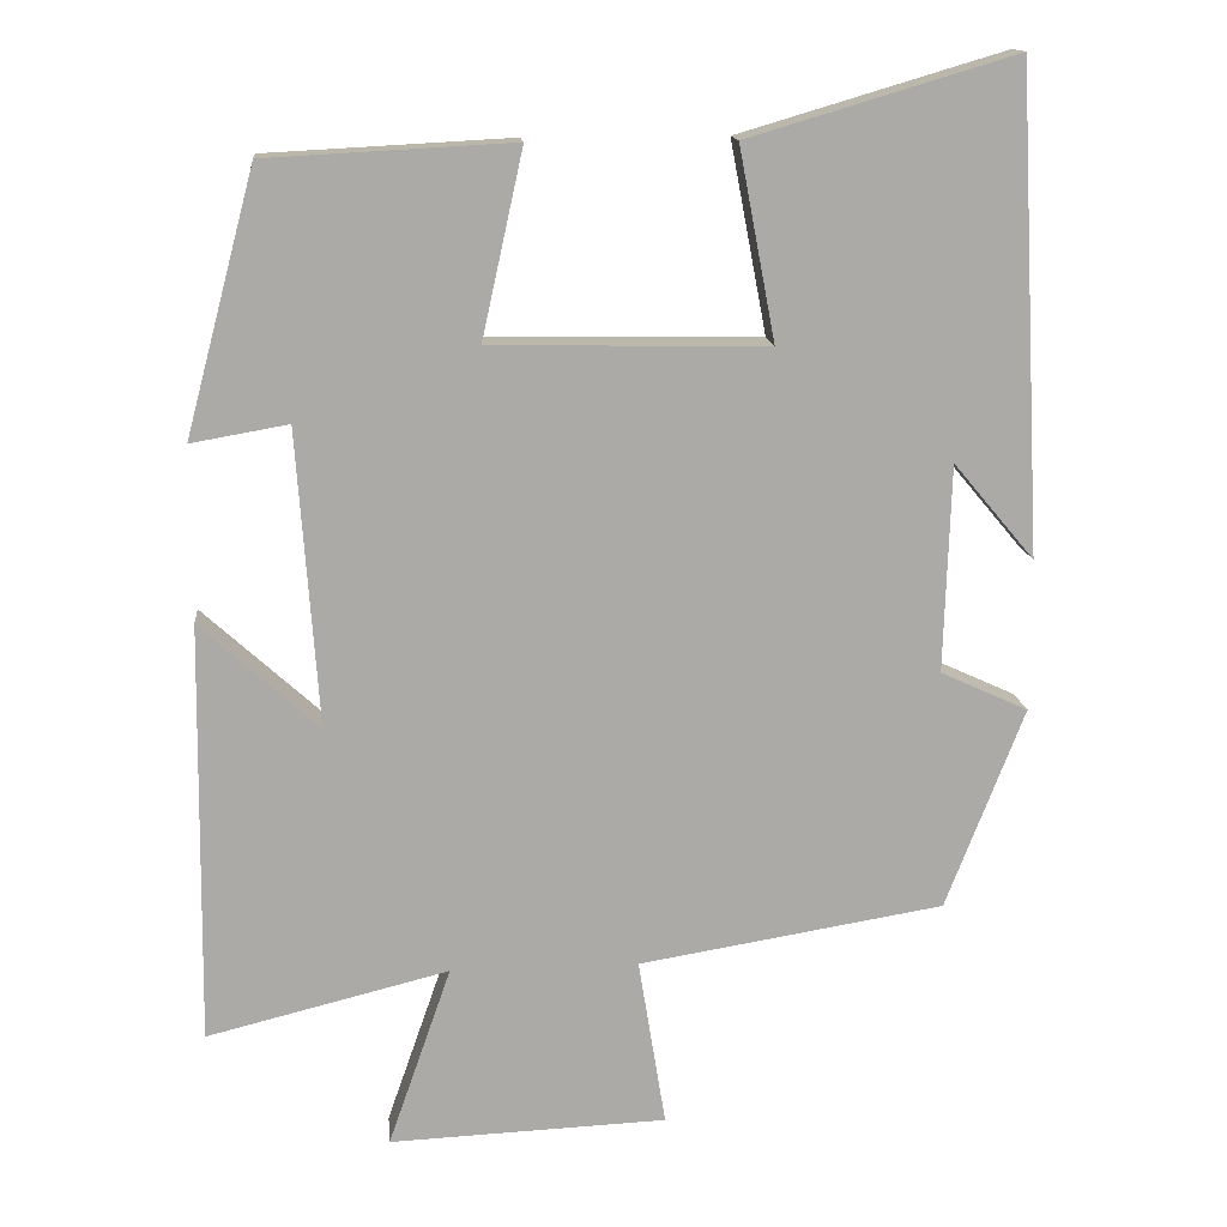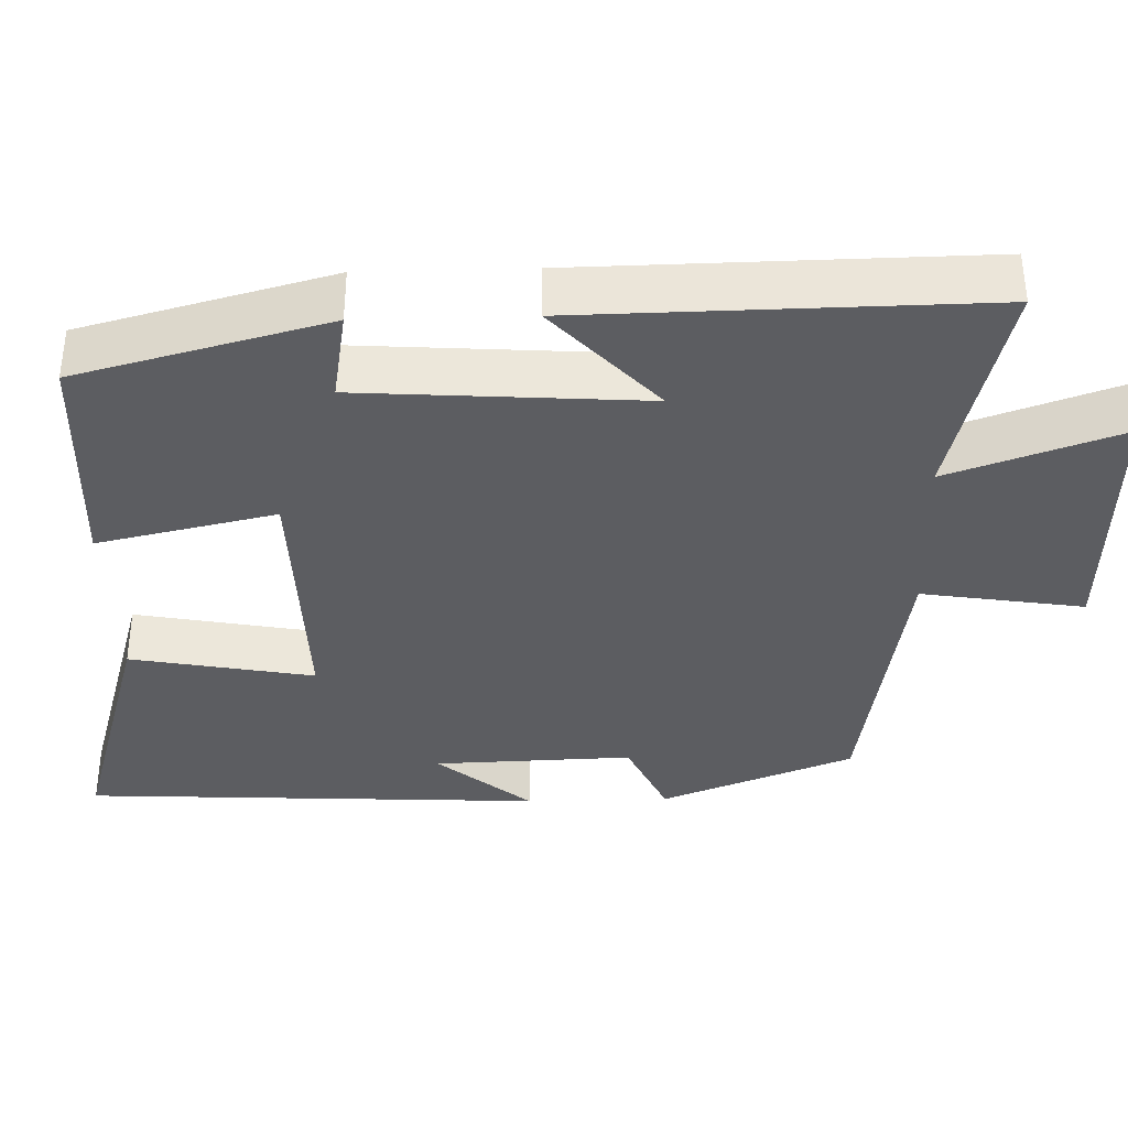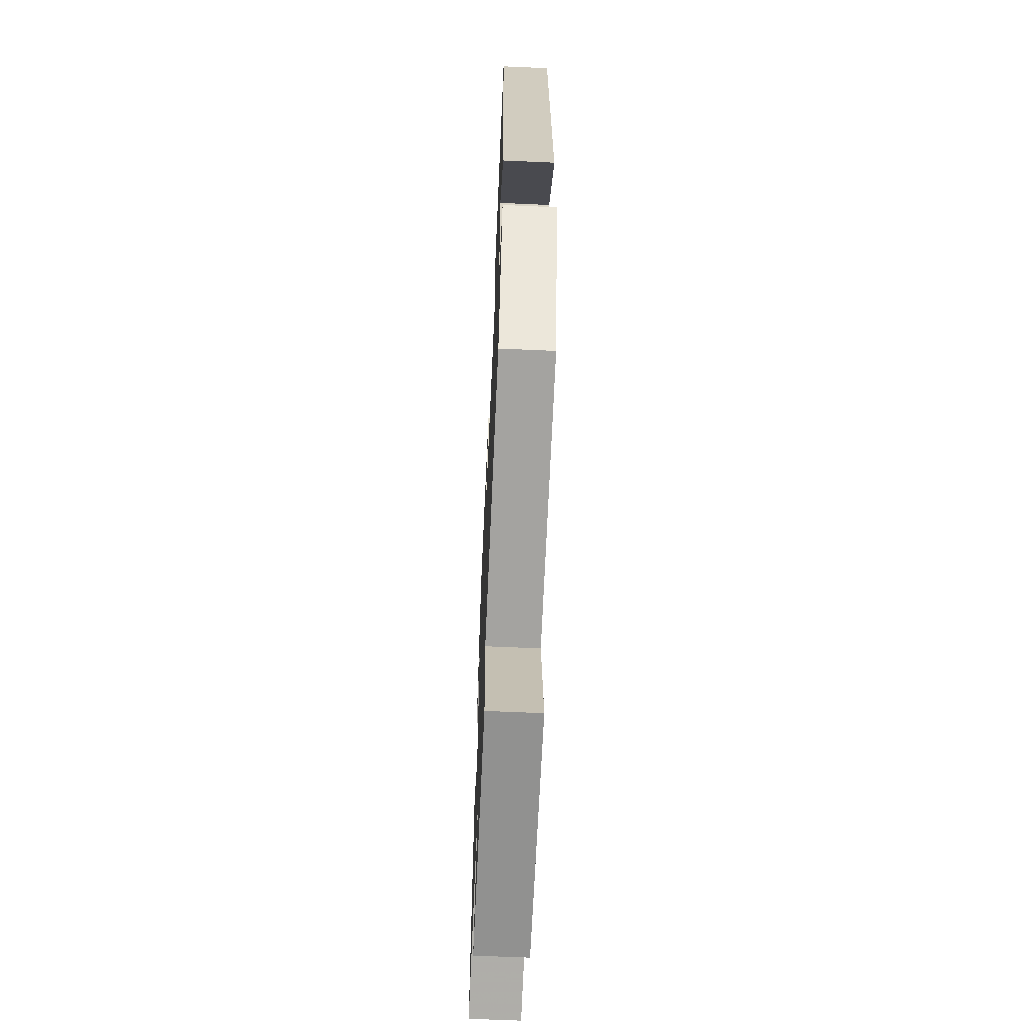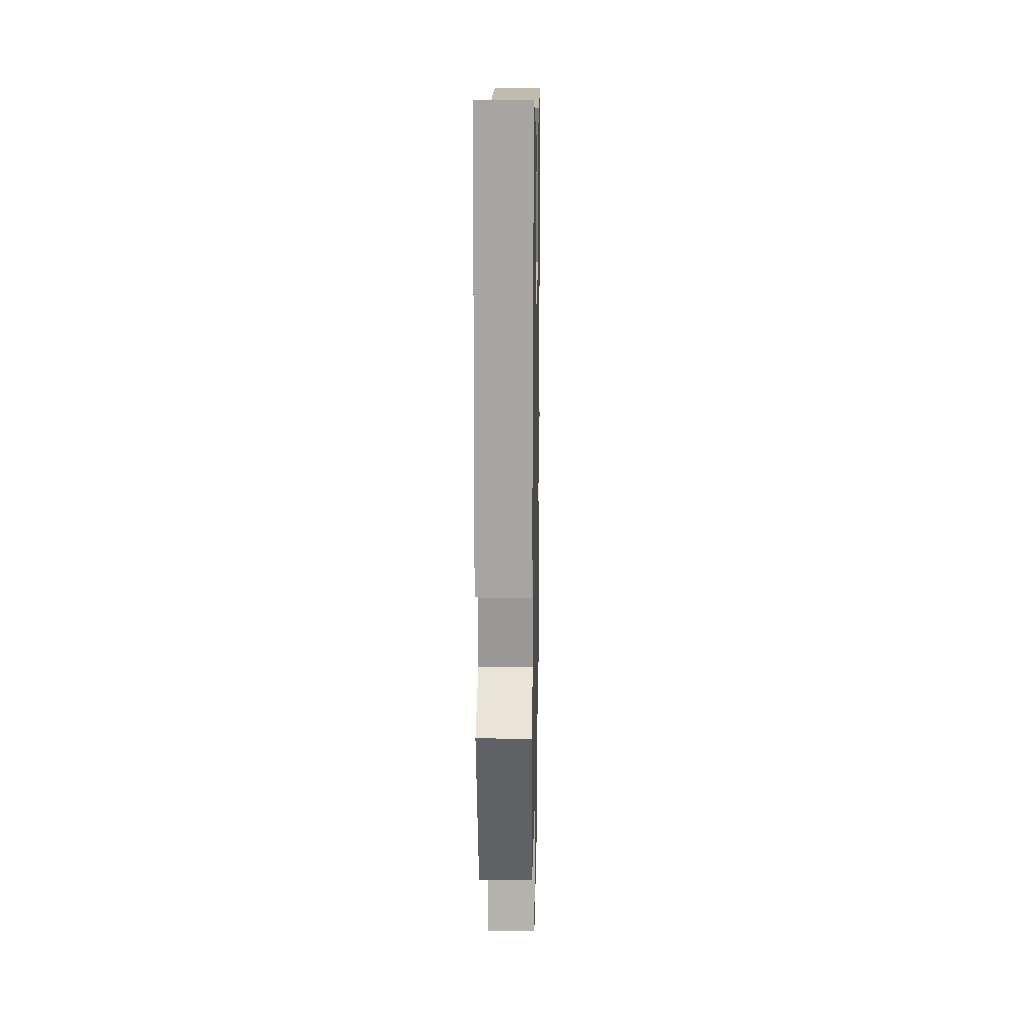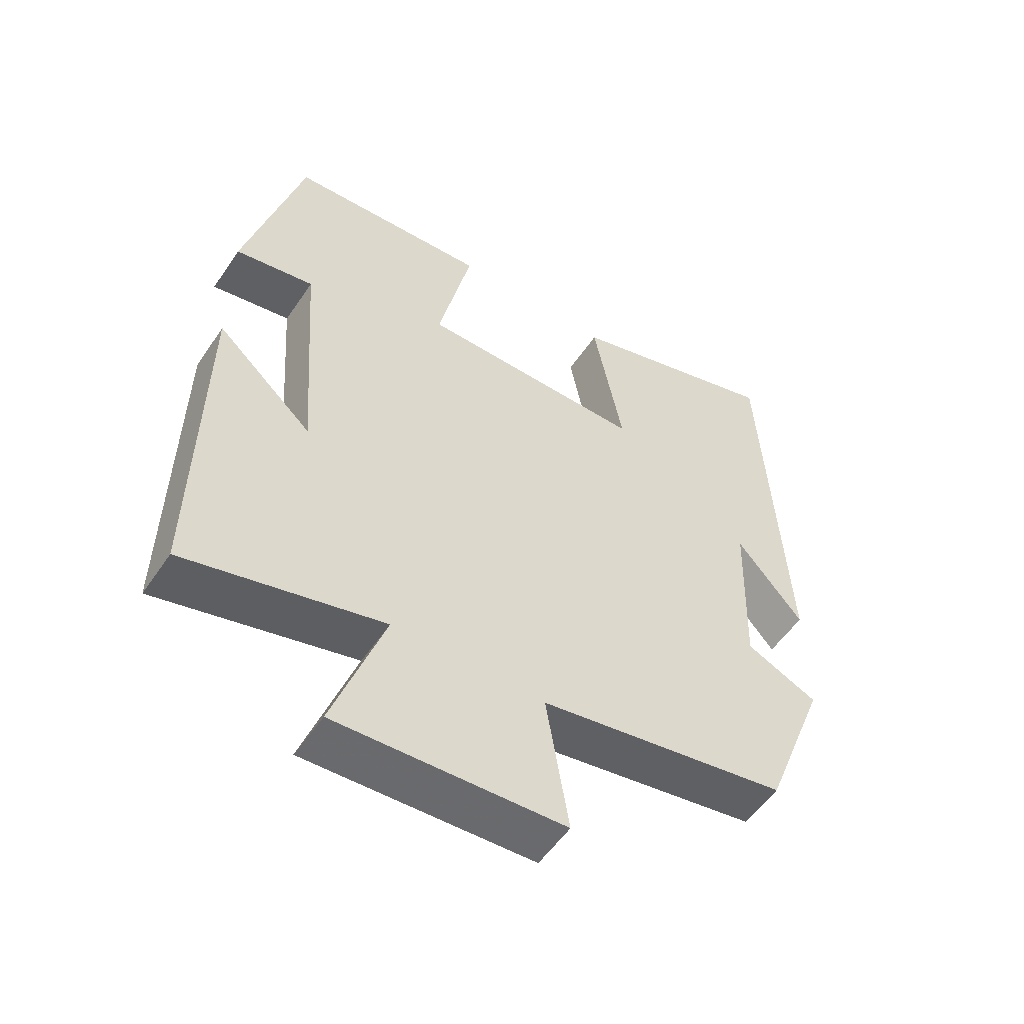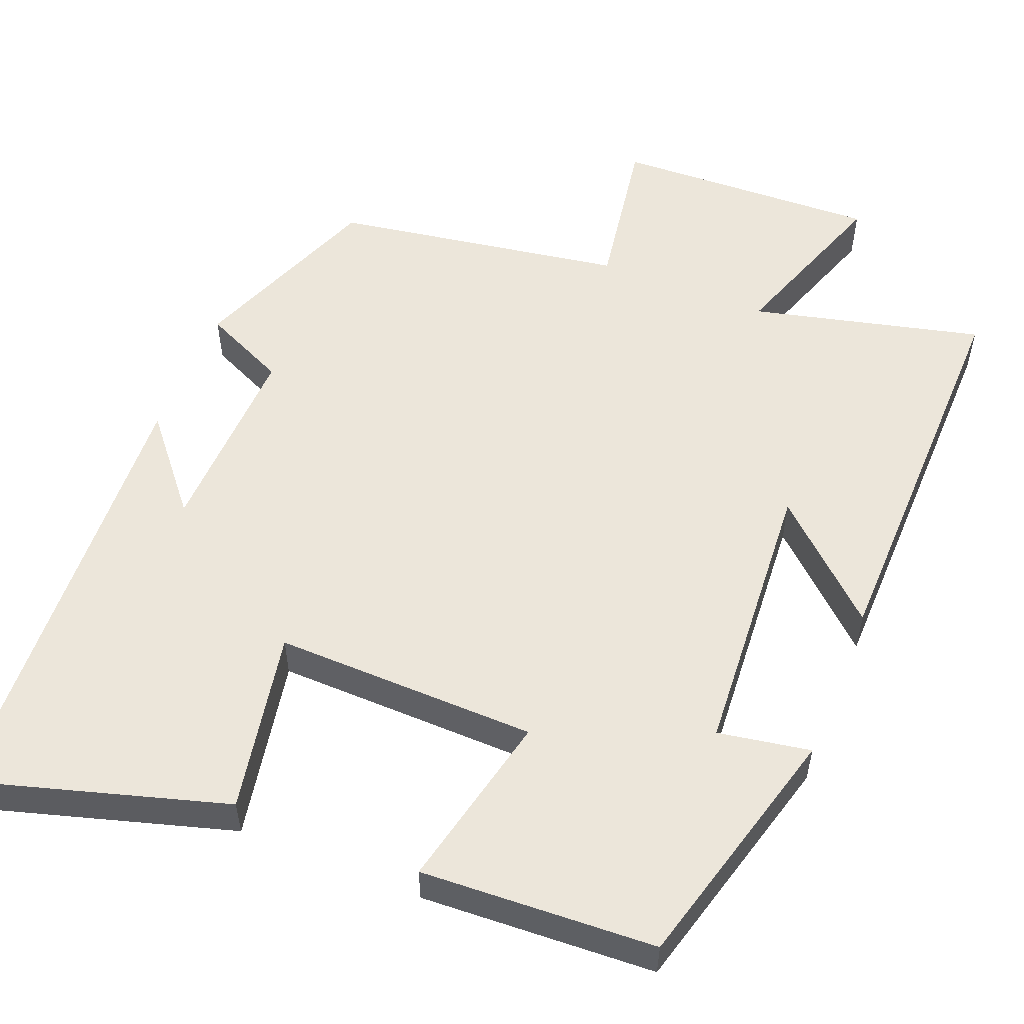
<metadata>
{"format":"obj","ext":"obj","renderer":"f3d","projection":"perspective","resolution":1024,"background":"white","views":[{"elev":14.4,"azim":174.4,"up":"+Z"},{"elev":-36.5,"azim":91.7,"up":"+Y"},{"elev":-63.5,"azim":-92.6,"up":"+Z"},{"elev":19.0,"azim":-88.8,"up":"+Z"},{"elev":-54.3,"azim":146.6,"up":"+Z"},{"elev":54.4,"azim":22.0,"up":"+Y"}]}
</metadata>
<code>
v 0.507 0.07 -0.574
v 0.208 0.07 -0.5
v 0.286 0.07 -0.724
v -0.058 0.07 -0.71
v -0.024 0.07 -0.5
v -0.403 0.07 -0.438
v -0.5 0.07 -0.188
v -0.391 0.07 -0.138
v -0.399 0.07 0.12
v -0.5 0.07 0
v -0.468 0.07 0.598
v -0.137 0.07 0.5
v -0.182 0.07 0.263
v 0.16 0.07 0.269
v 0.109 0.07 0.5
v 0.414 0.07 0.484
v 0.5 0.07 0.16
v 0.38 0.07 0.181
v 0.354 0.07 -0.187
v 0.5 0.07 -0.054
v 0.507 0 -0.574
v 0.208 0 -0.5
v 0.286 0 -0.724
v -0.058 0 -0.71
v -0.024 0 -0.5
v -0.403 0 -0.438
v -0.5 0 -0.188
v -0.391 0 -0.138
v -0.399 0 0.12
v -0.5 0 0
v -0.468 0 0.598
v -0.137 0 0.5
v -0.182 0 0.263
v 0.16 0 0.269
v 0.109 0 0.5
v 0.414 0 0.484
v 0.5 0 0.16
v 0.38 0 0.181
v 0.354 0 -0.187
v 0.5 0 -0.054
f 19 20 1 2
f 18 19 2
f 16 17 18
f 15 16 18
f 14 15 18
f 13 14 18 2
f 11 12 13
f 9 10 11
f 13 2 3
f 11 13 3
f 9 11 3
f 5 6 7 8
f 5 8 9 3
f 3 4 5
f 22 21 40 39
f 22 39 38
f 38 37 36
f 38 36 35
f 38 35 34
f 22 38 34 33
f 33 32 31
f 31 30 29
f 23 22 33
f 23 33 31
f 23 31 29
f 28 27 26 25
f 23 29 28 25
f 25 24 23
f 1 21 22 2
f 2 22 23 3
f 3 23 24 4
f 4 24 25 5
f 5 25 26 6
f 6 26 27 7
f 7 27 28 8
f 8 28 29 9
f 9 29 30 10
f 10 30 31 11
f 11 31 32 12
f 12 32 33 13
f 13 33 34 14
f 14 34 35 15
f 15 35 36 16
f 16 36 37 17
f 17 37 38 18
f 18 38 39 19
f 19 39 40 20
f 20 40 21 1

</code>
